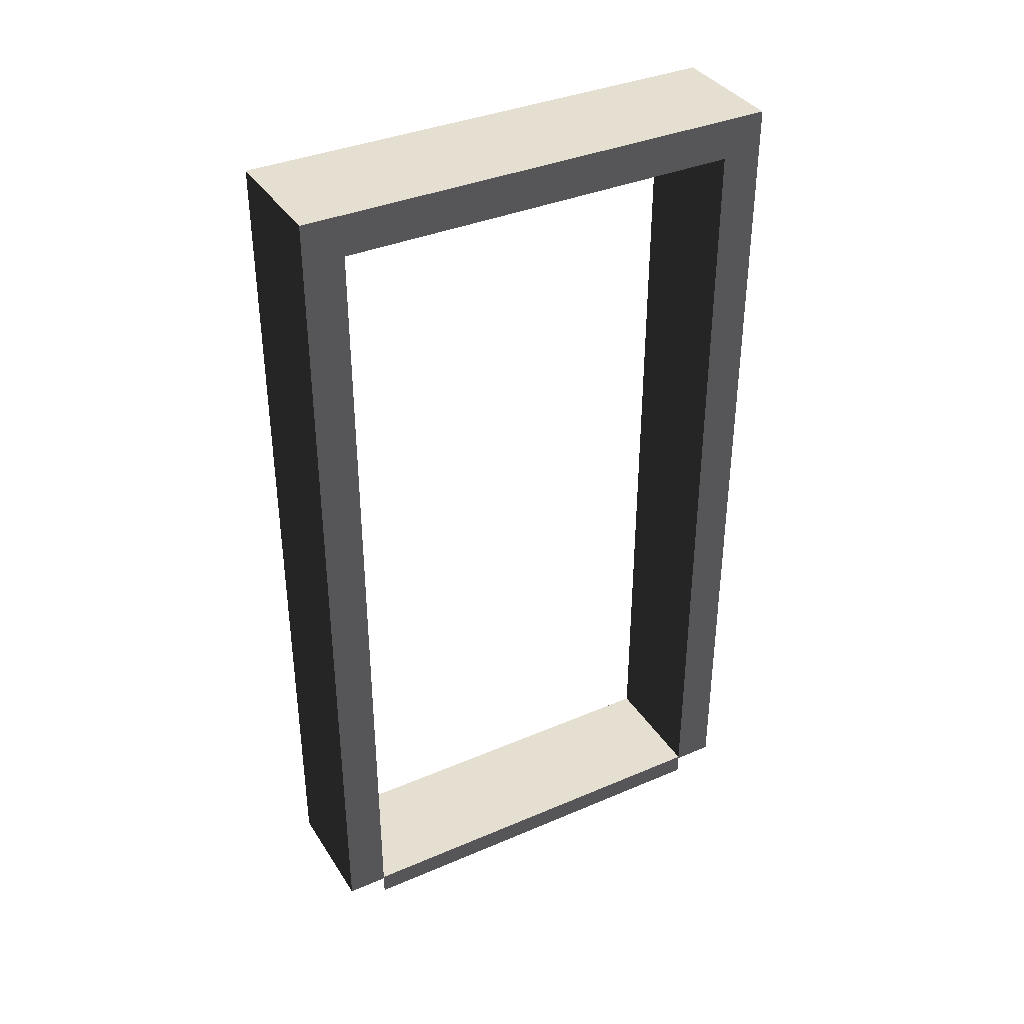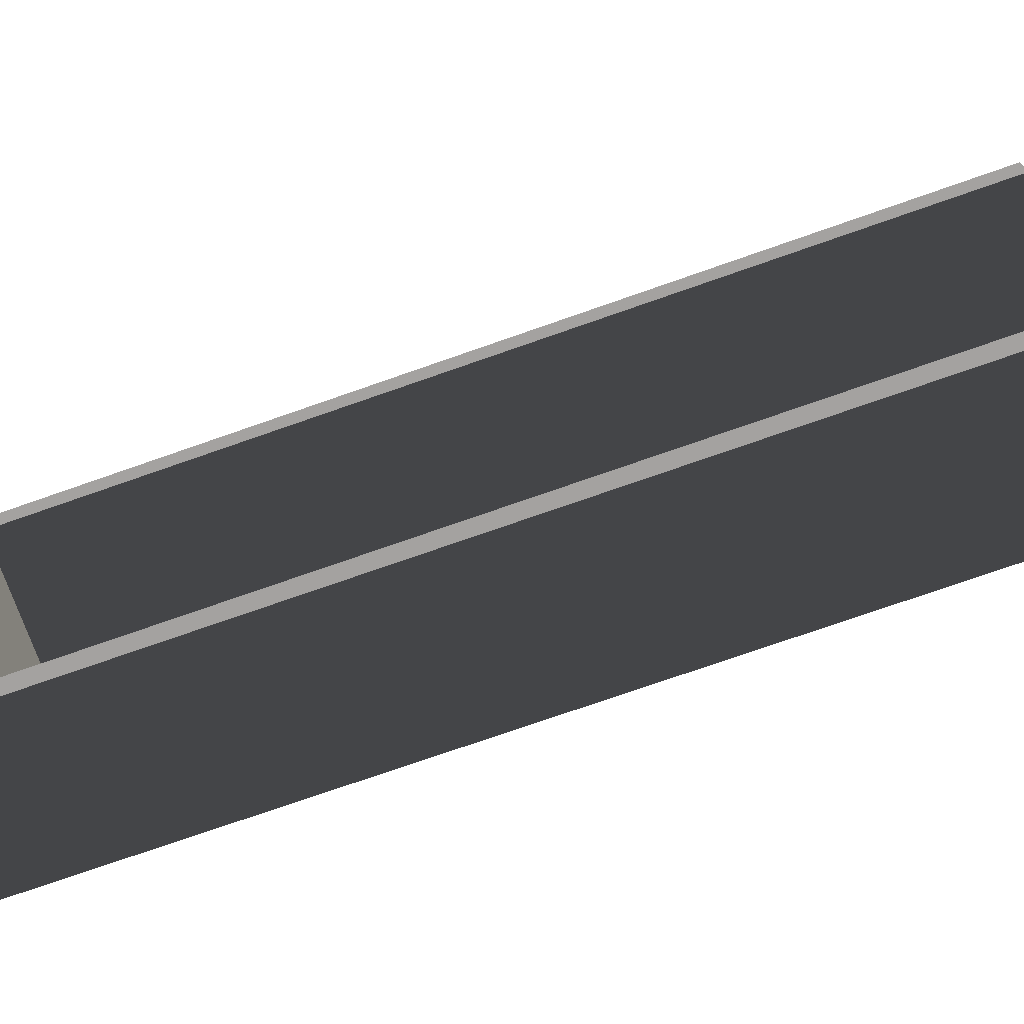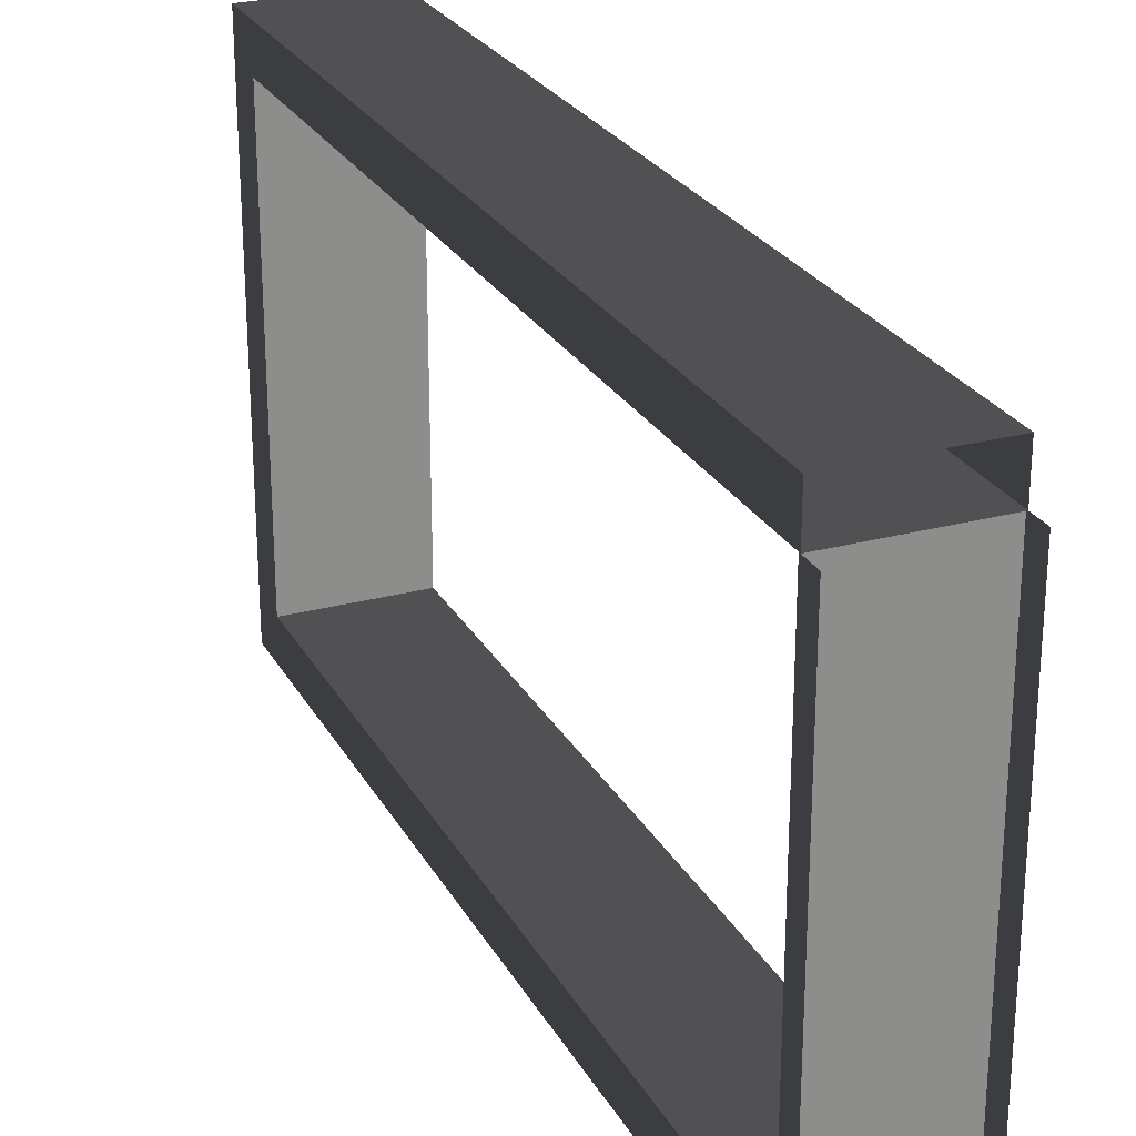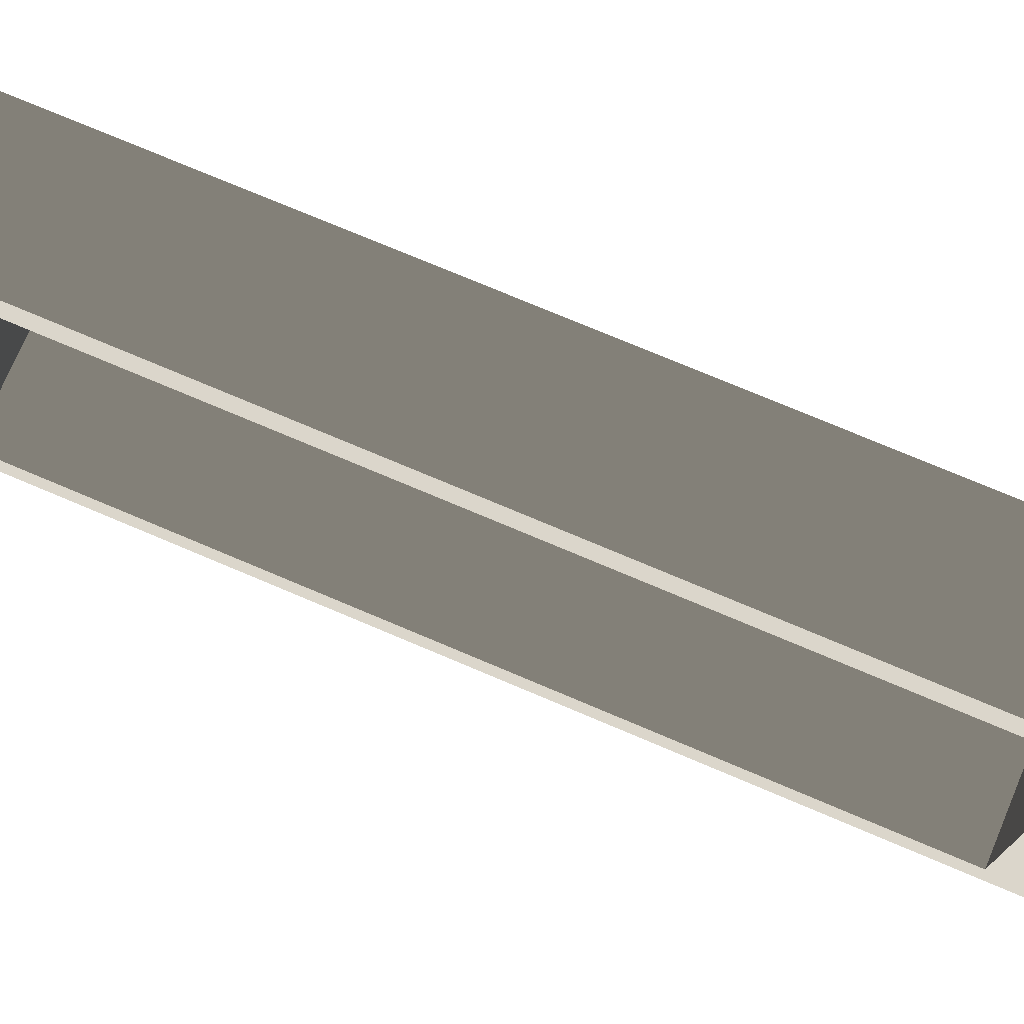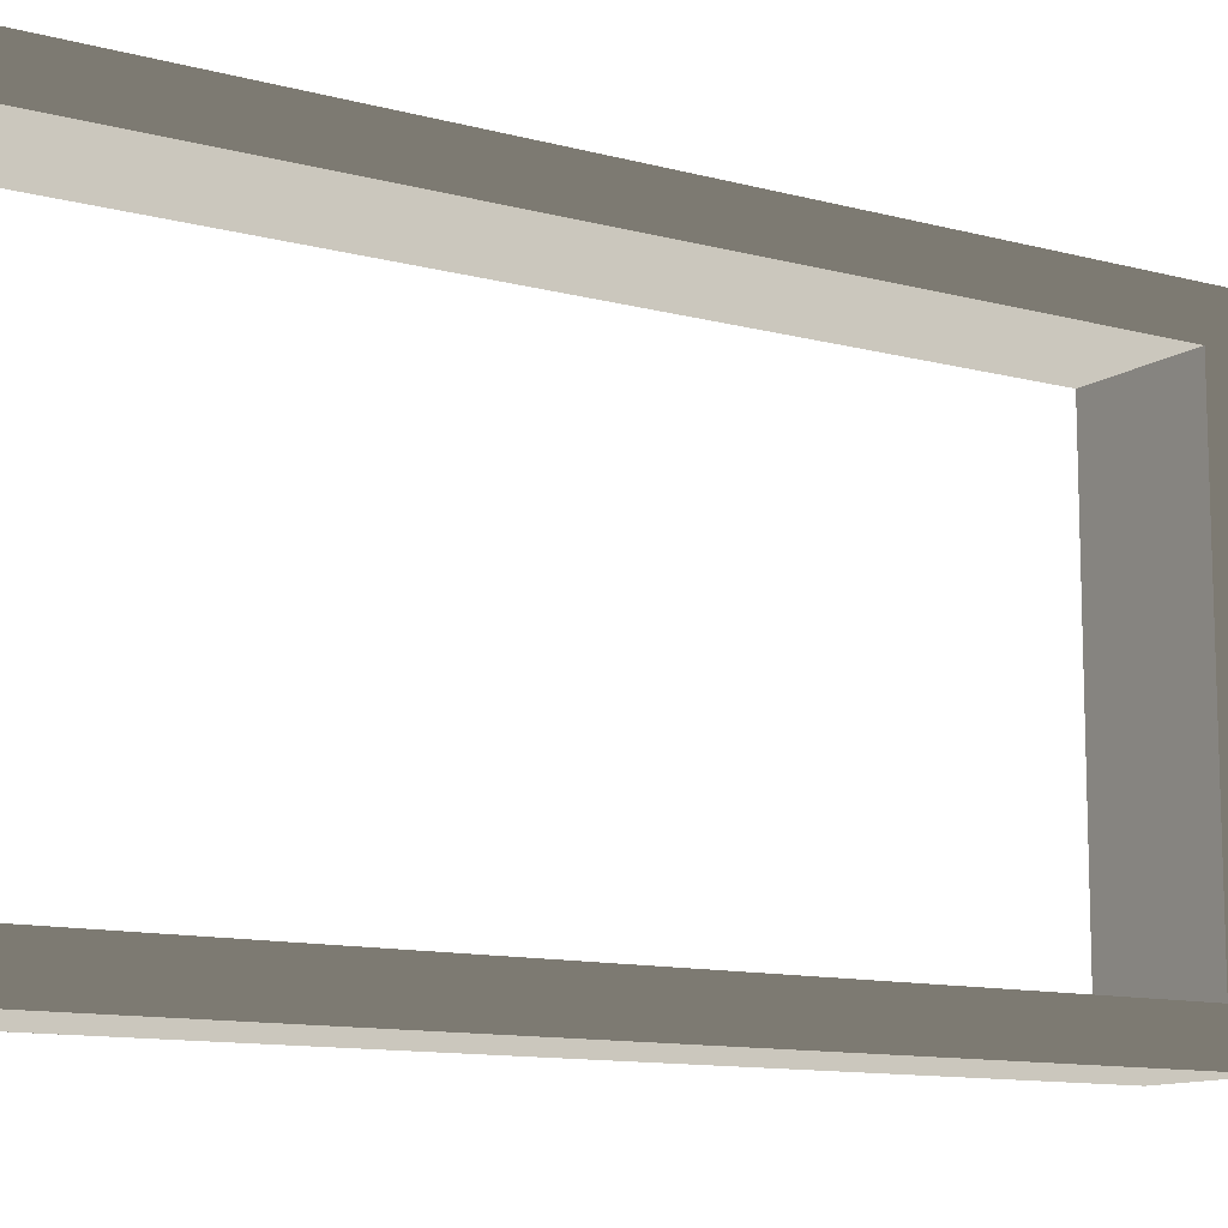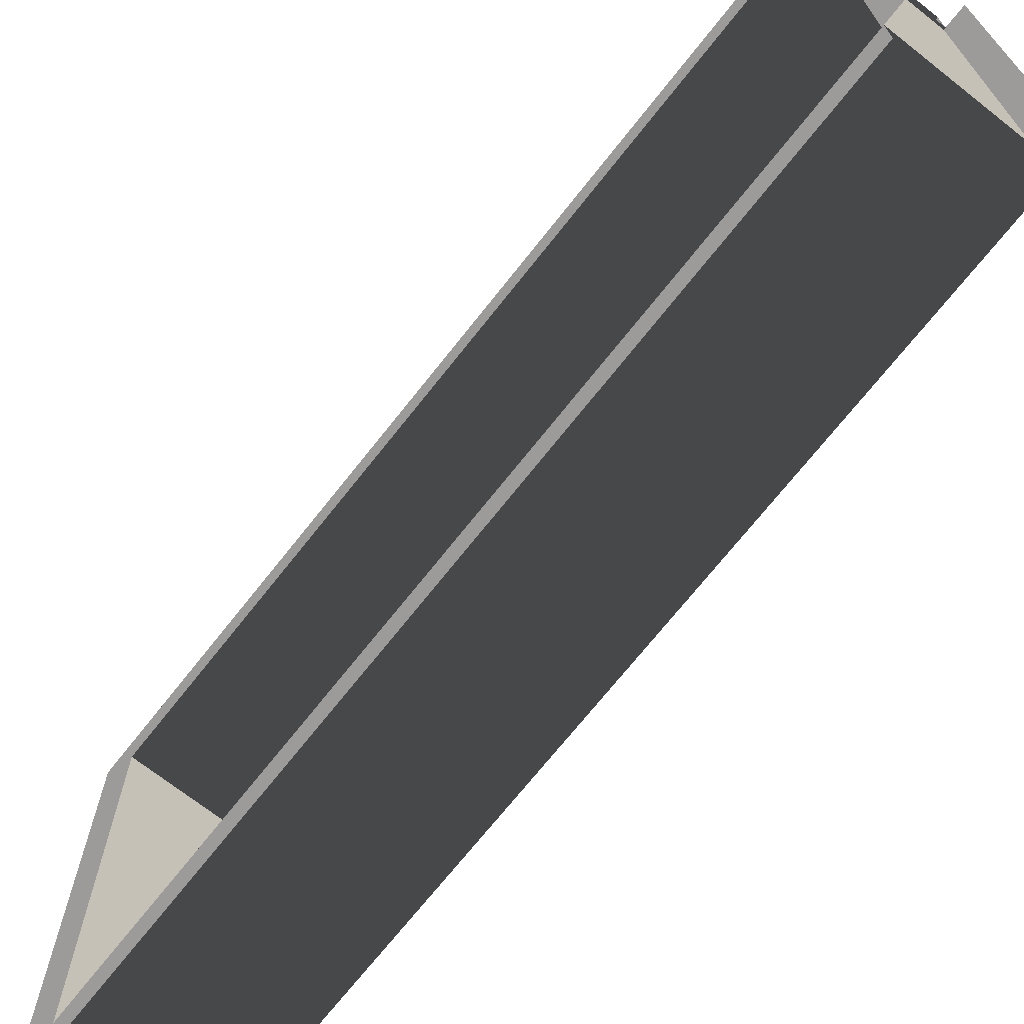
<metadata>
{"format":"obj","ext":"obj","renderer":"f3d","projection":"perspective","resolution":1024,"background":"white","views":[{"elev":36.8,"azim":-118.9,"up":"+Y"},{"elev":-73.6,"azim":-70.6,"up":"+Z"},{"elev":25.7,"azim":-23.2,"up":"+Z"},{"elev":74.5,"azim":113.0,"up":"+Z"},{"elev":-11.5,"azim":57.0,"up":"+Z"},{"elev":-70.2,"azim":-38.2,"up":"+Z"}]}
</metadata>
<code>
v -0.25 2.15 0.6
v 0.05 2.15 -0.6
v 0.05 2.15 0.6
v -0.25 2.15 -0.6
v -0.25 0.05 0.6
v 0.05 2.15 0.6
v 0.05 0.05 0.6
v -0.25 2.15 0.6
v 0.05 0.05 -0.6
v -0.25 2.15 -0.6
v -0.25 0.05 -0.6
v 0.05 2.15 -0.6
v 0.05 2.05 -0.5
v -0.25 0.05 -0.5
v -0.25 2.05 -0.5
v 0.05 0.05 -0.5
v -0.25 2.05 -0.5
v 0.05 2.05 0.5
v 0.05 2.05 -0.5
v -0.25 2.05 0.5
v -0.25 2.05 0.5
v 0.05 0.05 0.5
v 0.05 2.05 0.5
v -0.25 0.05 0.5
v -0.25 2.05 -0.5
v -0.25 0.05 -0.6
v -0.25 2.15 -0.6
v -0.25 0.05 -0.5
v 0.05 0.05 -0.6
v 0.05 2.05 -0.5
v 0.05 2.15 -0.6
v 0.05 0.05 -0.5
v -0.25 2.05 0.5
v -0.25 0.05 0.6
v -0.25 0.05 0.5
v -0.25 2.15 0.6
v 0.05 0.05 0.6
v 0.05 2.05 0.5
v 0.05 0.05 0.5
v 0.05 2.15 0.6
v 0.05 2.15 0.6
v 0.05 2.05 -0.5
v 0.05 2.05 0.5
v 0.05 2.15 -0.6
v -0.25 2.05 -0.5
v -0.25 2.15 0.6
v -0.25 2.05 0.5
v -0.25 2.15 -0.6
v -0.25 0.055 0.5
v 0.05001 0.055 -0.5
v 0.05001 0.055 0.5
v -0.25 0.055 -0.5
v 0.05001 0.055 0.5
v 0.05001 8.332e-07 -0.5
v 0.05001 -4.289e-07 0.5
v 0.05001 0.055 -0.5
v -0.25 8.332e-07 -0.5
v -0.25 0.055 0.5
v -0.25 -4.289e-07 0.5
v -0.25 0.055 -0.5
g door06_10291_330
f 1 3 2
f 2 4 1
f 5 7 6
f 6 8 5
f 9 11 10
f 10 12 9
f 13 15 14
f 14 16 13
f 17 19 18
f 18 20 17
f 21 23 22
f 22 24 21
f 25 27 26
f 26 28 25
f 29 31 30
f 30 32 29
f 33 35 34
f 34 36 33
f 37 39 38
f 38 40 37
f 41 43 42
f 42 44 41
f 45 47 46
f 46 48 45
f 49 51 50
f 50 52 49
f 53 55 54
f 54 56 53
f 57 59 58
f 58 60 57

</code>
